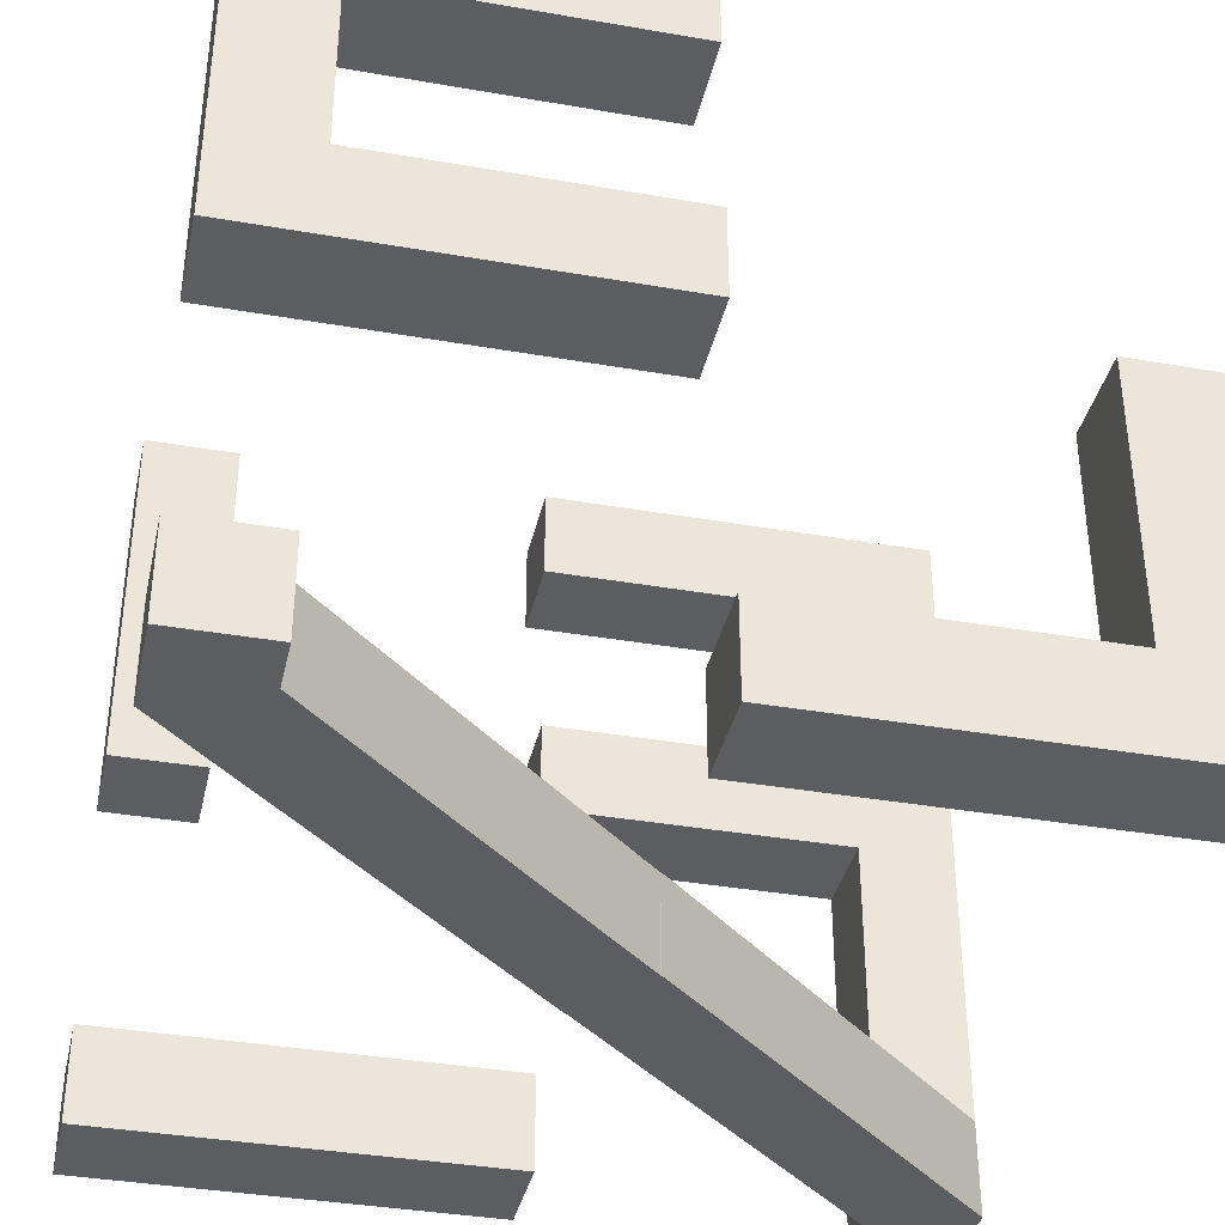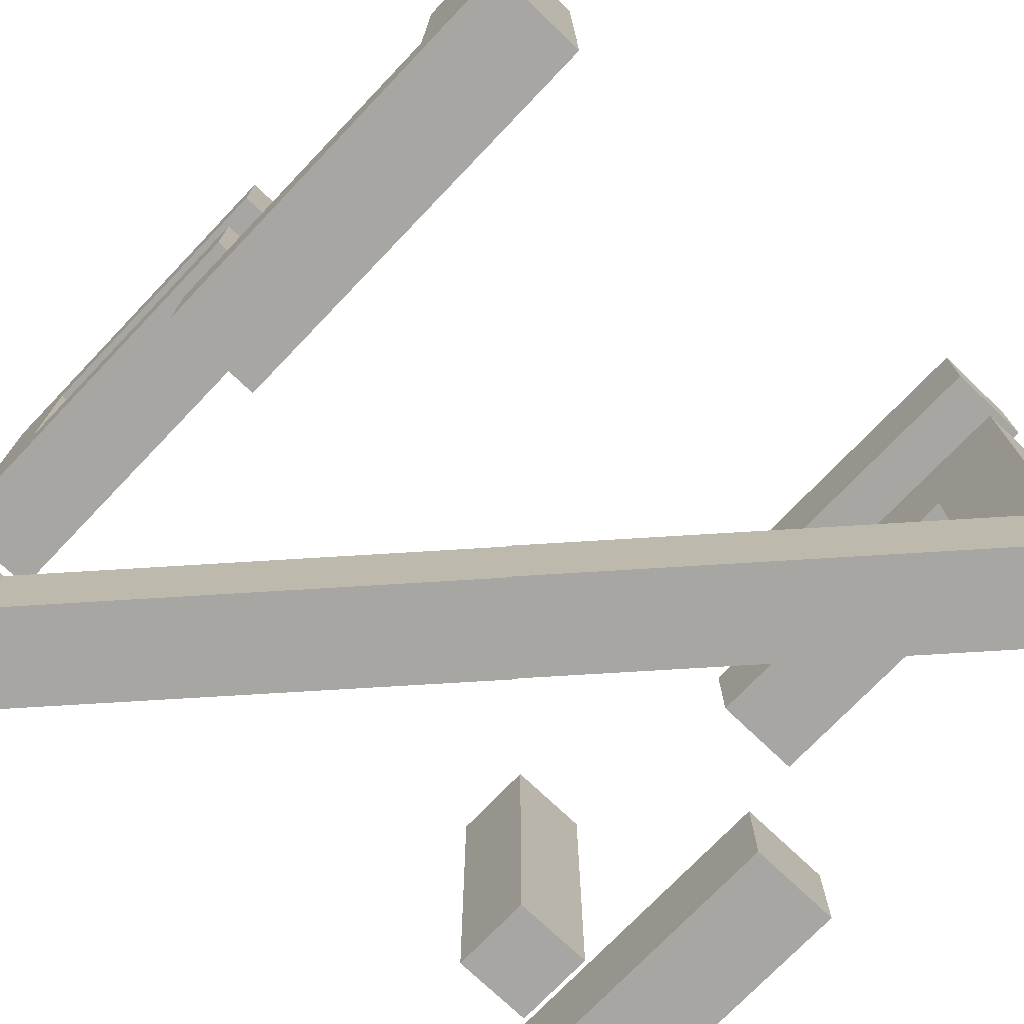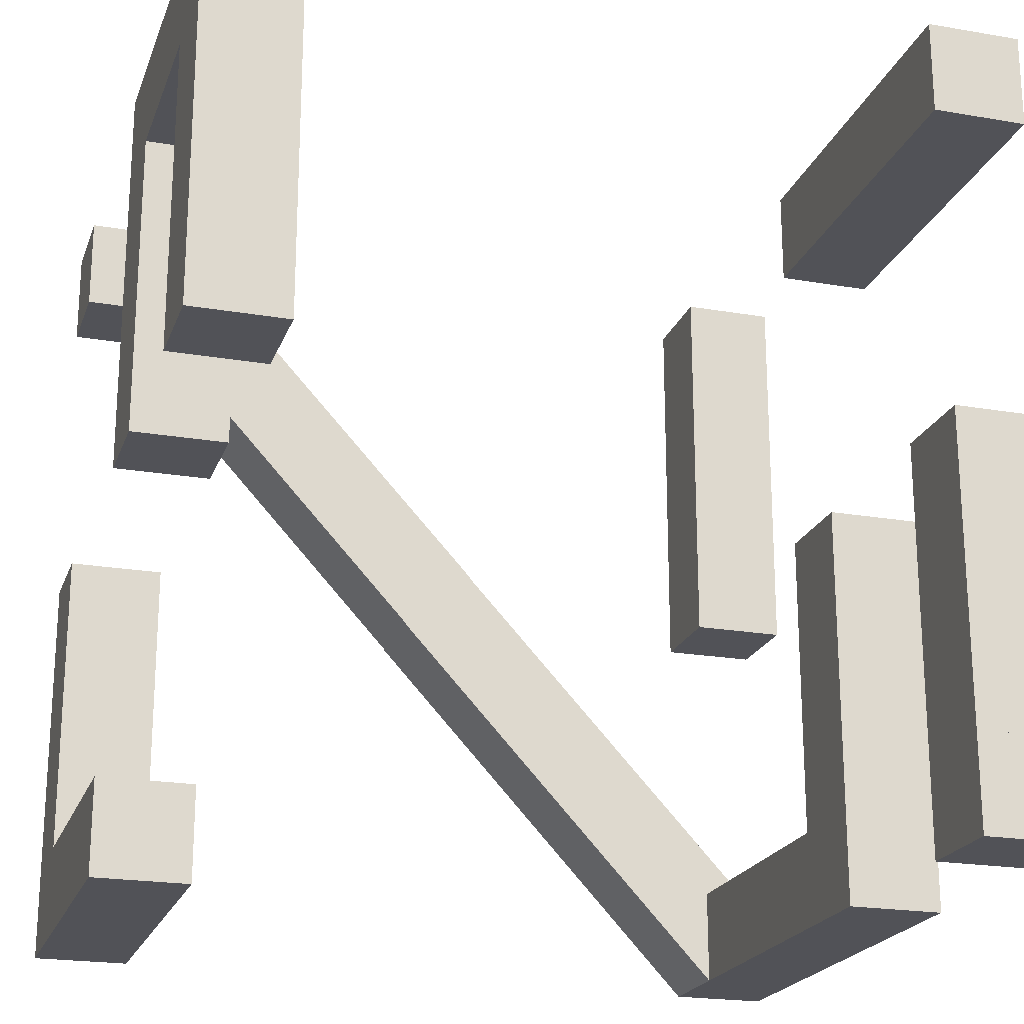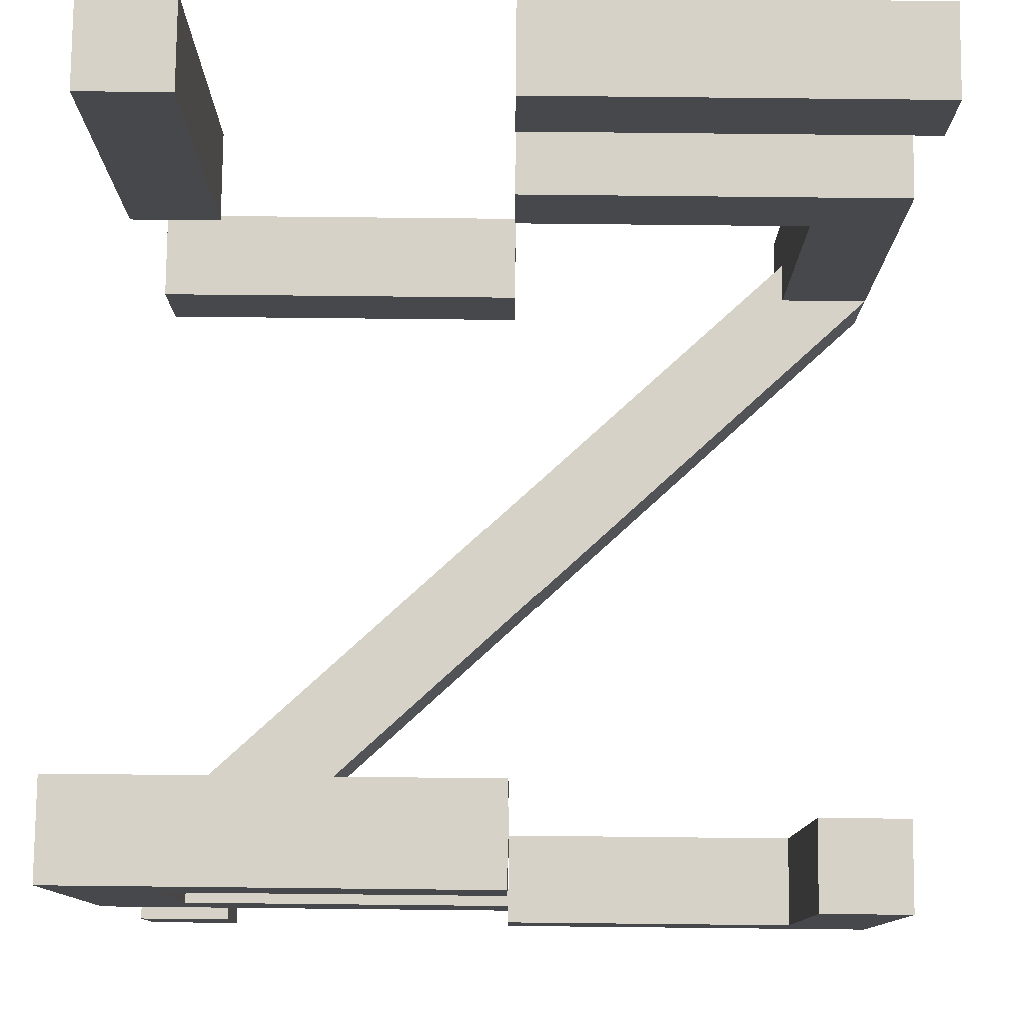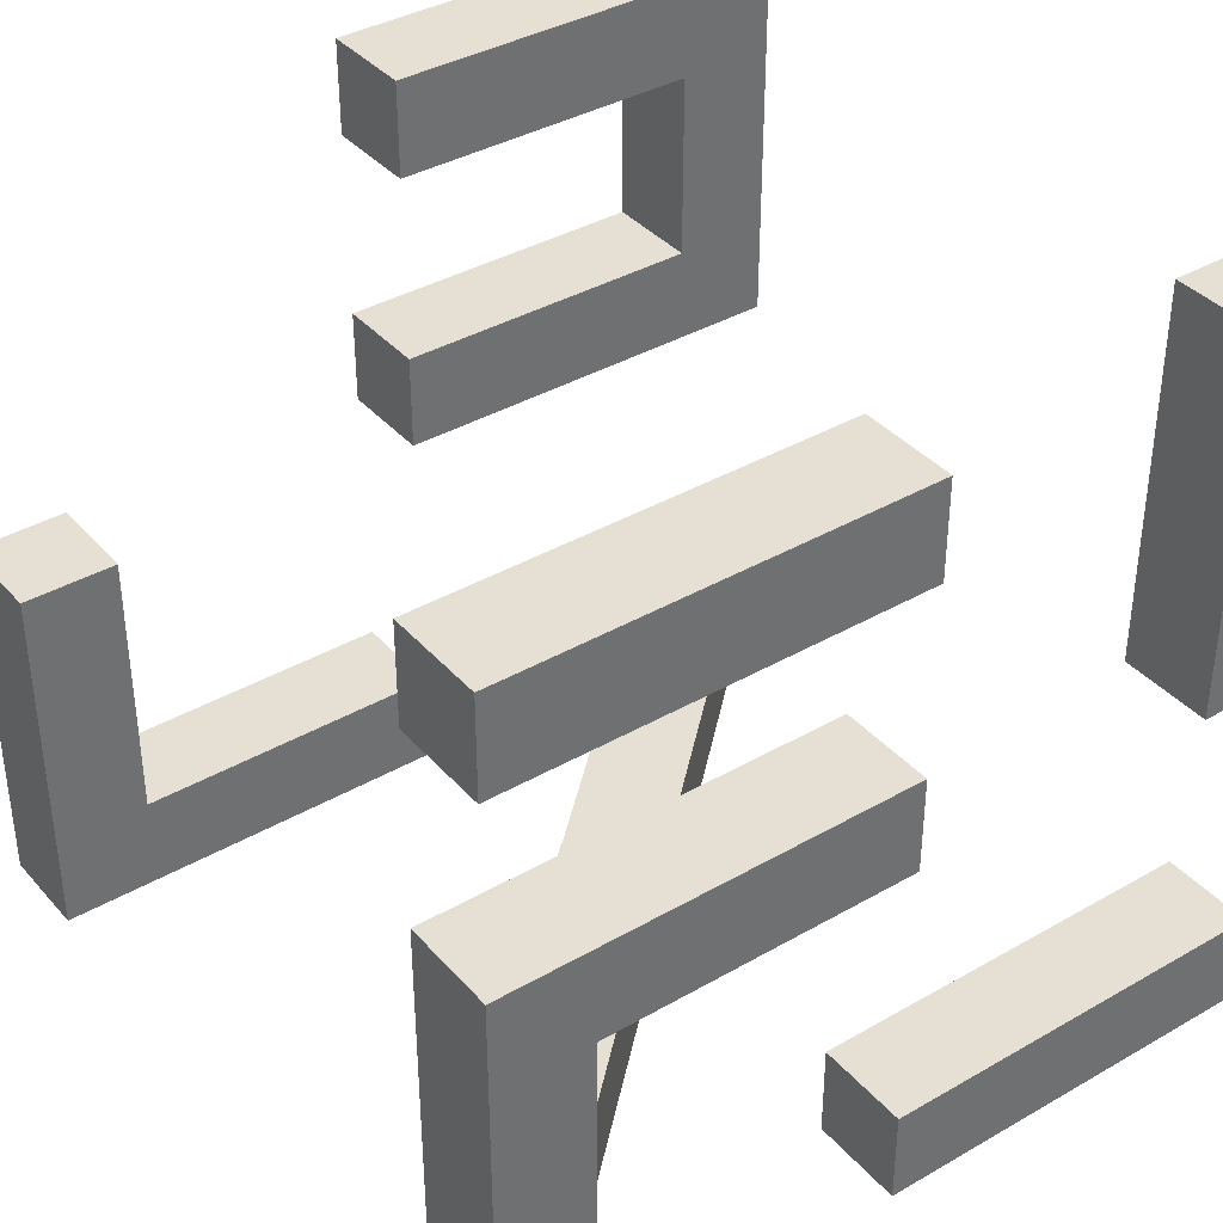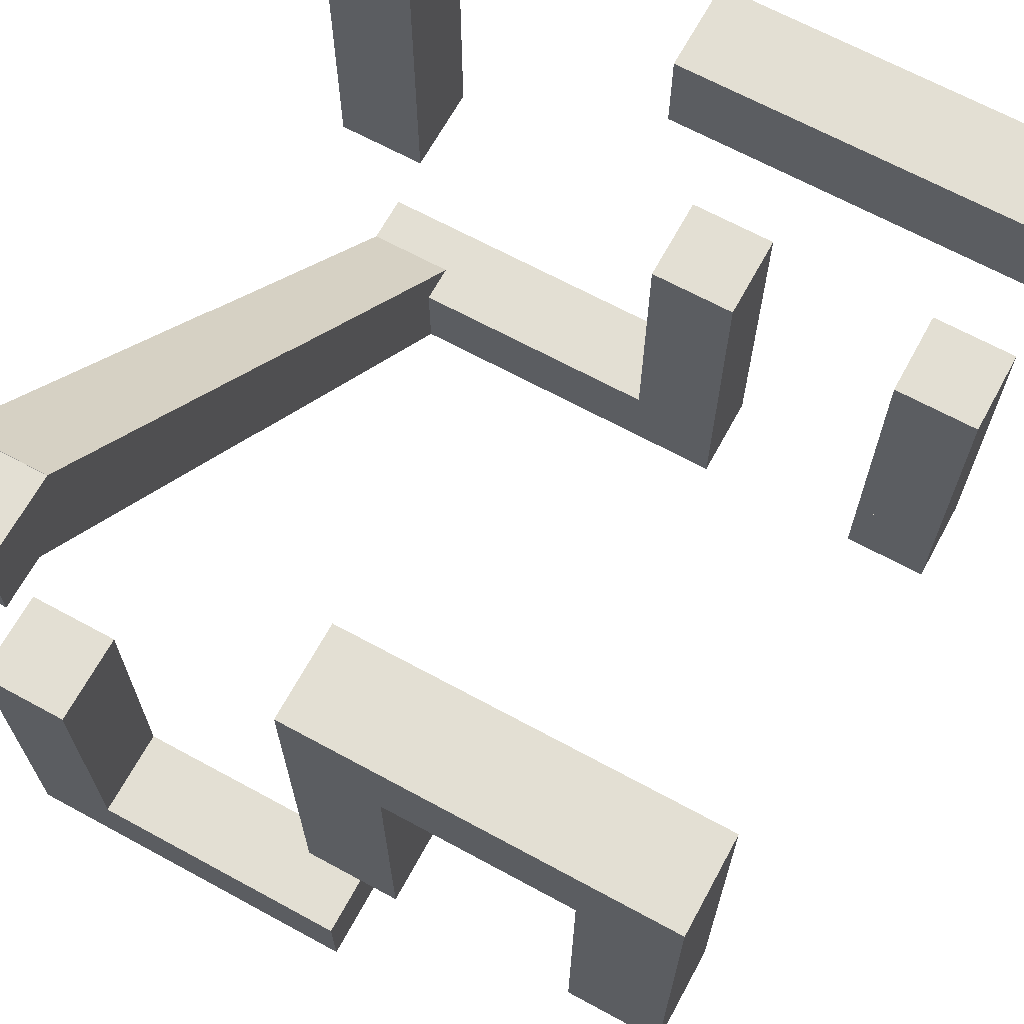
<metadata>
{"format":"obj","ext":"obj","renderer":"f3d","projection":"perspective","resolution":1024,"background":"white","views":[{"elev":-37.2,"azim":77.4,"up":"+Y"},{"elev":-74.1,"azim":136.3,"up":"+Y"},{"elev":-21.4,"azim":163.0,"up":"+Z"},{"elev":78.6,"azim":90.6,"up":"+Y"},{"elev":38.0,"azim":-126.2,"up":"+Y"},{"elev":67.1,"azim":118.6,"up":"+Z"}]}
</metadata>
<code>
o 1막대_Cube.017
v -1.3 1.338 -0.00044
v -1.3 0.938 -0.00044
v -1.3 1.338 1.58
v -1.3 0.938 1.58
v -1.7 1.338 -0.00044
v -1.7 0.938 -0.00044
v -1.7 1.338 1.58
v -1.7 0.938 1.58
v 1.7 4.097 1.3
v 1.7 3.697 1.3
v 1.7 4.097 1.7
v 1.7 3.697 1.7
v 1.3 4.097 1.3
v 1.3 3.697 1.3
v 1.3 4.097 1.7
v 1.3 3.697 1.7
v -1.3 4.097 1.3
v -1.3 3.697 1.3
v -1.3 4.097 1.7
v -1.3 3.697 1.7
v -1.7 4.097 1.3
v -1.7 3.697 1.3
v -1.7 4.097 1.7
v -1.7 3.697 1.7
v 1.7 1.338 -1.7
v 1.7 0.938 -1.7
v 1.7 1.338 -1.3
v 1.7 0.938 -1.3
v 1.3 1.338 -1.7
v 1.3 0.938 -1.7
v 1.3 1.338 -1.3
v 1.3 0.938 -1.3
v 1.7 1.338 1.3
v 1.7 0.938 1.3
v 1.7 1.338 1.7
v 1.7 0.938 1.7
v 1.3 1.338 1.3
v 1.3 0.938 1.3
v 1.3 1.338 1.7
v 1.3 0.938 1.7
v -1.3 1.338 1.3
v -1.3 0.938 1.3
v -1.3 1.338 1.7
v -1.3 0.938 1.7
v -1.7 1.338 1.3
v -1.7 0.938 1.3
v -1.7 1.338 1.7
v -1.7 0.938 1.7
v -1.3 1.338 -1.7
v -1.3 0.938 -1.7
v -1.3 1.338 -1.3
v -1.3 0.938 -1.3
v -1.7 1.338 -1.7
v -1.7 0.938 -1.7
v -1.7 1.338 -1.3
v -1.7 0.938 -1.3
v -1.3 4.097 -1.7
v -1.3 3.697 -1.7
v -1.3 4.097 -1.3
v -1.3 3.697 -1.3
v -1.7 4.097 -1.7
v -1.7 3.697 -1.7
v -1.7 4.097 -1.3
v -1.7 3.697 -1.3
v 1.7 2.914 -0.00044
v 1.7 2.514 -0.00044
v 1.7 2.914 1.58
v 1.7 2.514 1.58
v 1.3 2.914 -0.00044
v 1.3 2.514 -0.00044
v 1.3 2.914 1.58
v 1.3 2.514 1.58
v 1.7 4.095 1.7
v 1.7 4.095 1.3
v 1.7 2.514 1.7
v 1.7 2.514 1.3
v 1.3 4.095 1.7
v 1.3 4.095 1.3
v 1.3 2.514 1.7
v 1.3 2.514 1.3
v 1.7 4.097 -0.00044
v 1.7 3.697 -0.00044
v 1.7 4.097 1.58
v 1.7 3.697 1.58
v 1.3 4.097 -0.00044
v 1.3 3.697 -0.00044
v 1.3 4.097 1.58
v 1.3 3.697 1.58
v 0.1395 1.338 -0.1411
v 0.1395 0.938 -0.1411
v 1.593 1.338 1.429
v 1.593 0.938 1.429
v -0.154 1.338 0.1307
v -0.154 0.938 0.1307
v 1.3 1.338 1.701
v 1.3 0.938 1.701
v -1.3 1.338 -1.7
v -1.3 0.938 -1.7
v 0.1539 1.338 -0.1299
v 0.1539 0.938 -0.1299
v -1.594 1.338 -1.428
v -1.594 0.938 -1.428
v -0.1395 1.338 0.1419
v -0.1395 0.938 0.1419
v 1.7 2.519 -1.3
v 1.7 2.519 -1.7
v 1.7 0.938 -1.3
v 1.7 0.938 -1.7
v 1.3 2.519 -1.3
v 1.3 2.519 -1.7
v 1.3 0.938 -1.3
v 1.3 0.938 -1.7
v -1.3 2.519 -1.3
v -1.3 2.519 -1.7
v -1.3 0.938 -1.3
v -1.3 0.938 -1.7
v -1.7 2.519 -1.3
v -1.7 2.519 -1.7
v -1.7 0.938 -1.3
v -1.7 0.938 -1.7
v -1.3 2.914 -1.58
v -1.3 2.514 -1.58
v -1.3 2.914 0.00044
v -1.3 2.514 0.00044
v -1.7 2.914 -1.58
v -1.7 2.514 -1.58
v -1.7 2.914 0.00044
v -1.7 2.514 0.00044
v -1.3 4.097 -1.58
v -1.3 3.697 -1.58
v -1.3 4.097 0.00044
v -1.3 3.697 0.00044
v -1.7 4.097 -1.58
v -1.7 3.697 -1.58
v -1.7 4.097 0.00044
v -1.7 3.697 0.00044
v -1.3 2.914 -1.7
v -1.3 2.514 -1.7
v -1.3 2.914 -1.3
v -1.3 2.514 -1.3
v -1.7 2.914 -1.7
v -1.7 2.514 -1.7
v -1.7 2.914 -1.3
v -1.7 2.514 -1.3
v -1.3 4.095 1.7
v -1.3 4.095 1.3
v -1.3 2.514 1.7
v -1.3 2.514 1.3
v -1.7 4.095 1.7
v -1.7 4.095 1.3
v -1.7 2.514 1.7
v -1.7 2.514 1.3
v 1.7 1.338 -1.58
v 1.7 0.938 -1.58
v 1.7 1.338 0.00044
v 1.7 0.938 0.00044
v 1.3 1.338 -1.58
v 1.3 0.938 -1.58
v 1.3 1.338 0.00044
v 1.3 0.938 0.00044
f 1 5 7 3
f 4 3 7 8
f 8 7 5 6
f 6 2 4 8
f 2 1 3 4
f 6 5 1 2
f 9 13 15 11
f 12 11 15 16
f 16 15 13 14
f 14 10 12 16
f 10 9 11 12
f 14 13 9 10
f 17 21 23 19
f 20 19 23 24
f 24 23 21 22
f 22 18 20 24
f 18 17 19 20
f 22 21 17 18
f 25 29 31 27
f 28 27 31 32
f 32 31 29 30
f 30 26 28 32
f 26 25 27 28
f 30 29 25 26
f 33 37 39 35
f 36 35 39 40
f 40 39 37 38
f 38 34 36 40
f 34 33 35 36
f 38 37 33 34
f 41 45 47 43
f 44 43 47 48
f 48 47 45 46
f 46 42 44 48
f 42 41 43 44
f 46 45 41 42
f 49 53 55 51
f 52 51 55 56
f 56 55 53 54
f 54 50 52 56
f 50 49 51 52
f 54 53 49 50
f 57 61 63 59
f 60 59 63 64
f 64 63 61 62
f 62 58 60 64
f 58 57 59 60
f 62 61 57 58
f 65 69 71 67
f 68 67 71 72
f 72 71 69 70
f 70 66 68 72
f 66 65 67 68
f 70 69 65 66
f 73 77 79 75
f 76 75 79 80
f 80 79 77 78
f 78 74 76 80
f 74 73 75 76
f 78 77 73 74
f 81 85 87 83
f 84 83 87 88
f 88 87 85 86
f 86 82 84 88
f 82 81 83 84
f 86 85 81 82
f 89 93 95 91
f 92 91 95 96
f 96 95 93 94
f 94 90 92 96
f 90 89 91 92
f 94 93 89 90
f 97 101 103 99
f 100 99 103 104
f 104 103 101 102
f 102 98 100 104
f 98 97 99 100
f 102 101 97 98
f 105 109 111 107
f 108 107 111 112
f 112 111 109 110
f 110 106 108 112
f 106 105 107 108
f 110 109 105 106
f 113 117 119 115
f 116 115 119 120
f 120 119 117 118
f 118 114 116 120
f 114 113 115 116
f 118 117 113 114
f 121 125 127 123
f 124 123 127 128
f 128 127 125 126
f 126 122 124 128
f 122 121 123 124
f 126 125 121 122
f 129 133 135 131
f 132 131 135 136
f 136 135 133 134
f 134 130 132 136
f 130 129 131 132
f 134 133 129 130
f 137 141 143 139
f 140 139 143 144
f 144 143 141 142
f 142 138 140 144
f 138 137 139 140
f 142 141 137 138
f 145 149 151 147
f 148 147 151 152
f 152 151 149 150
f 150 146 148 152
f 146 145 147 148
f 150 149 145 146
f 153 157 159 155
f 156 155 159 160
f 160 159 157 158
f 158 154 156 160
f 154 153 155 156
f 158 157 153 154

</code>
